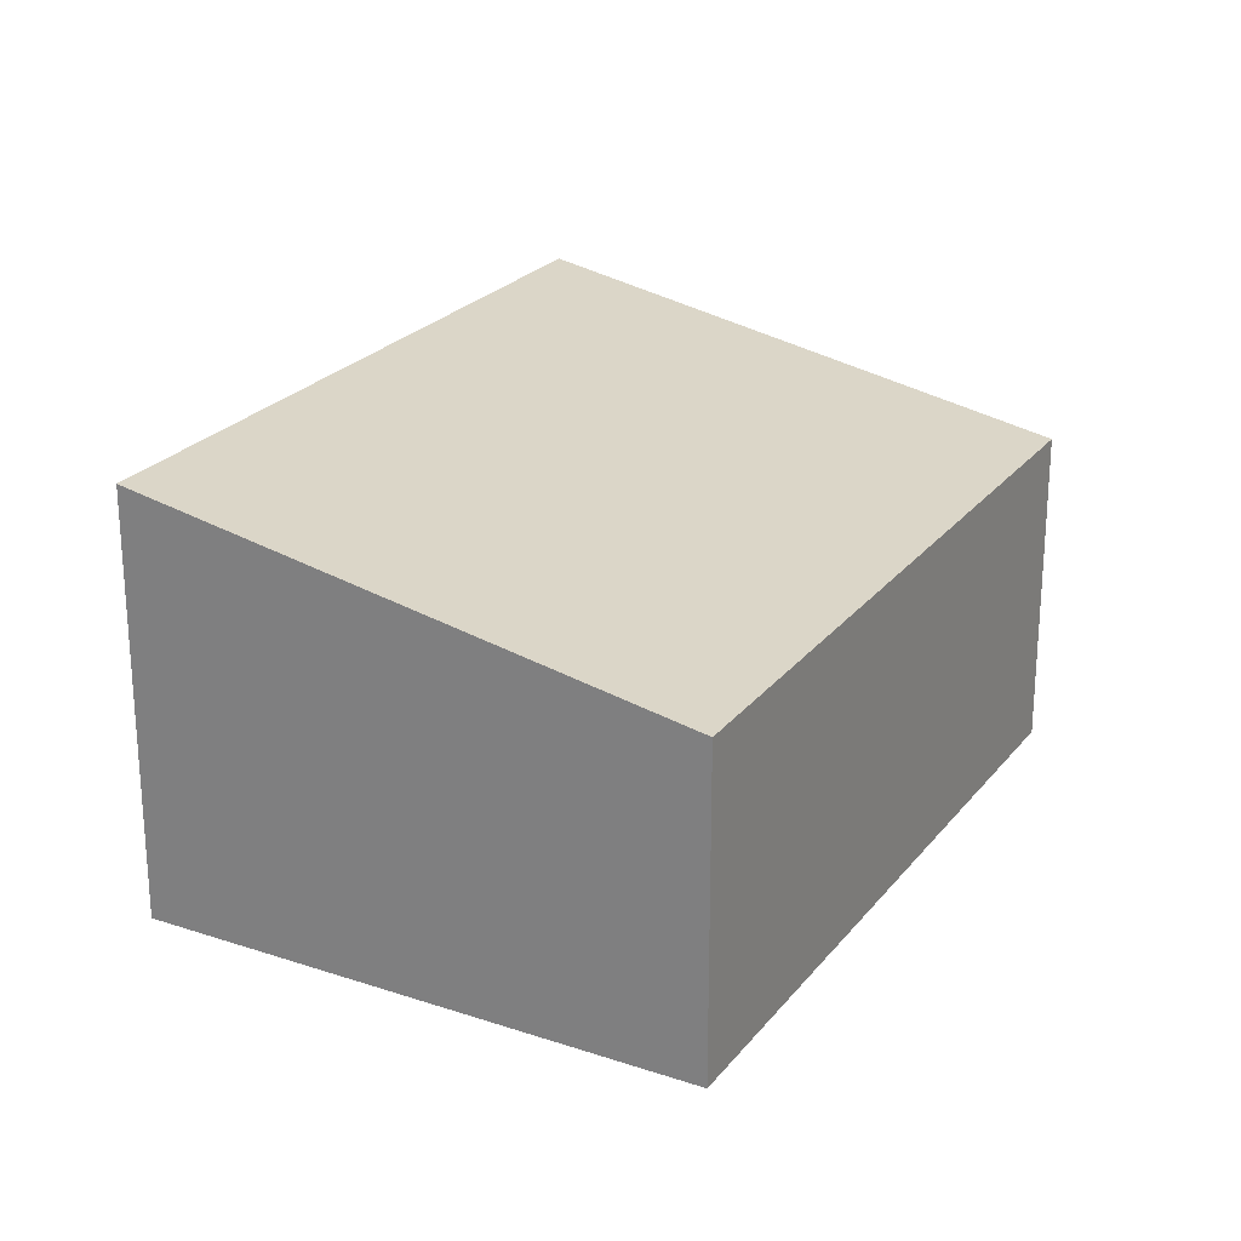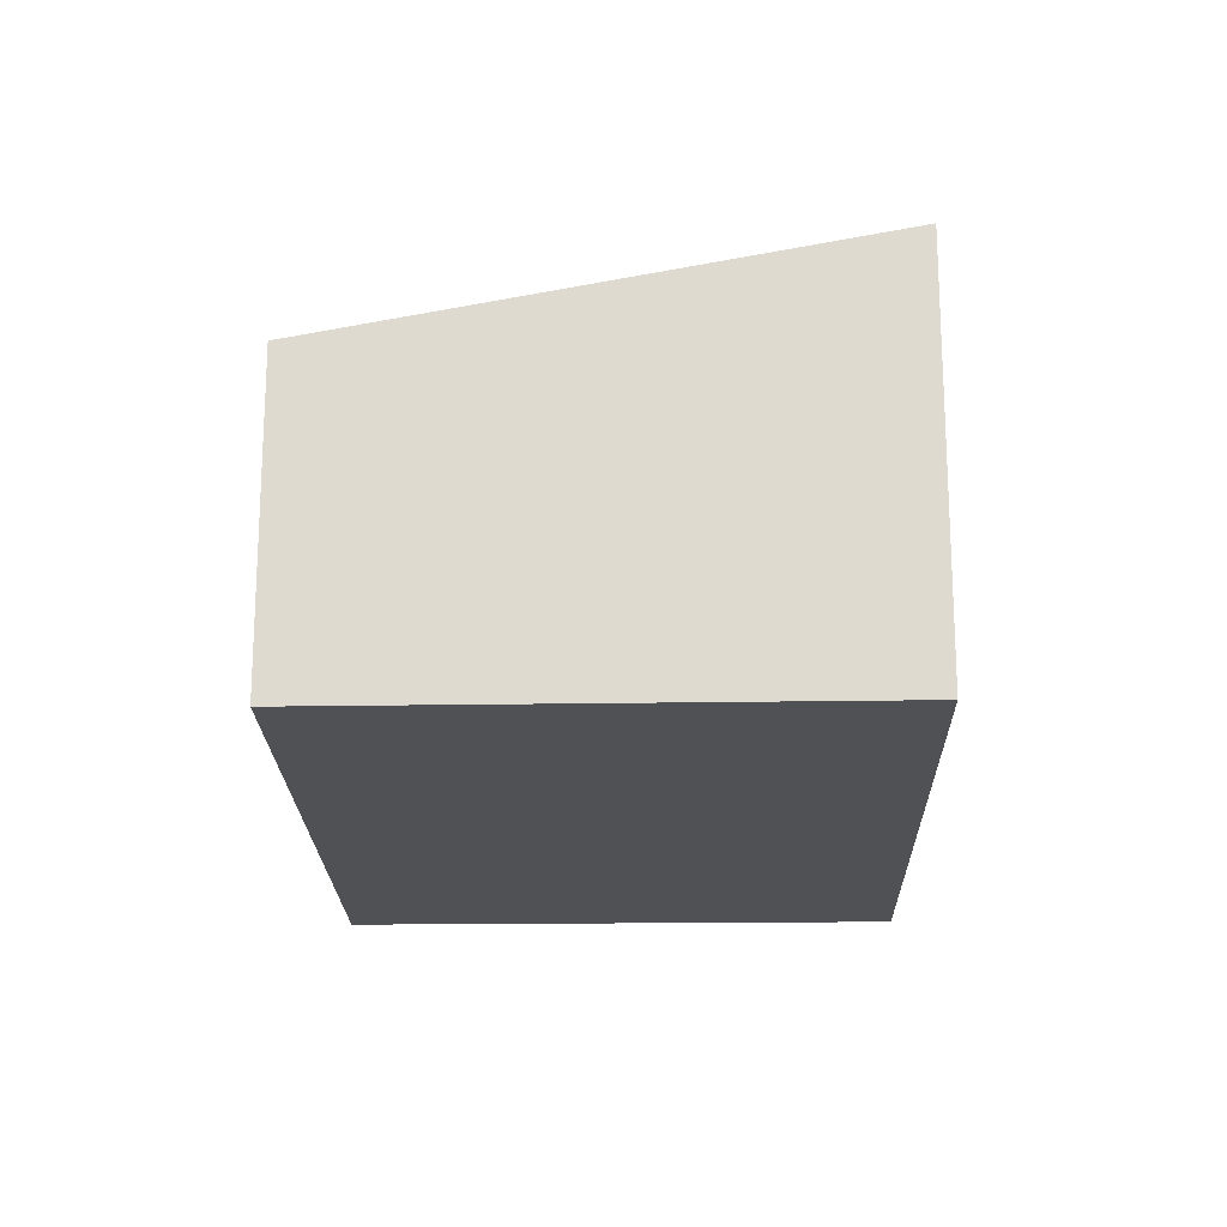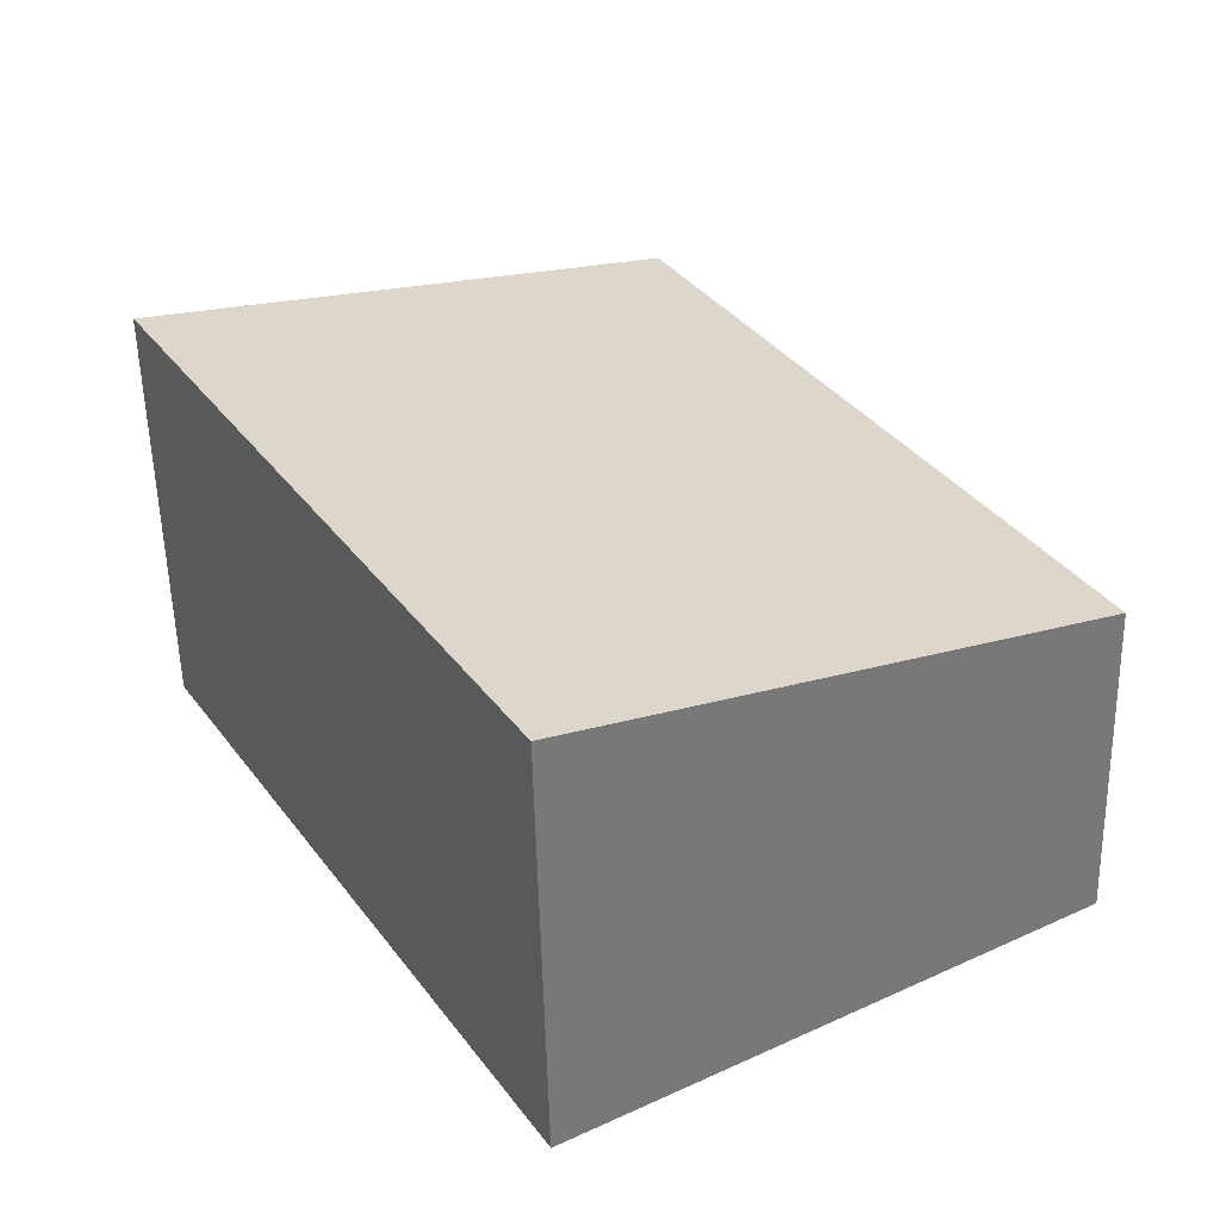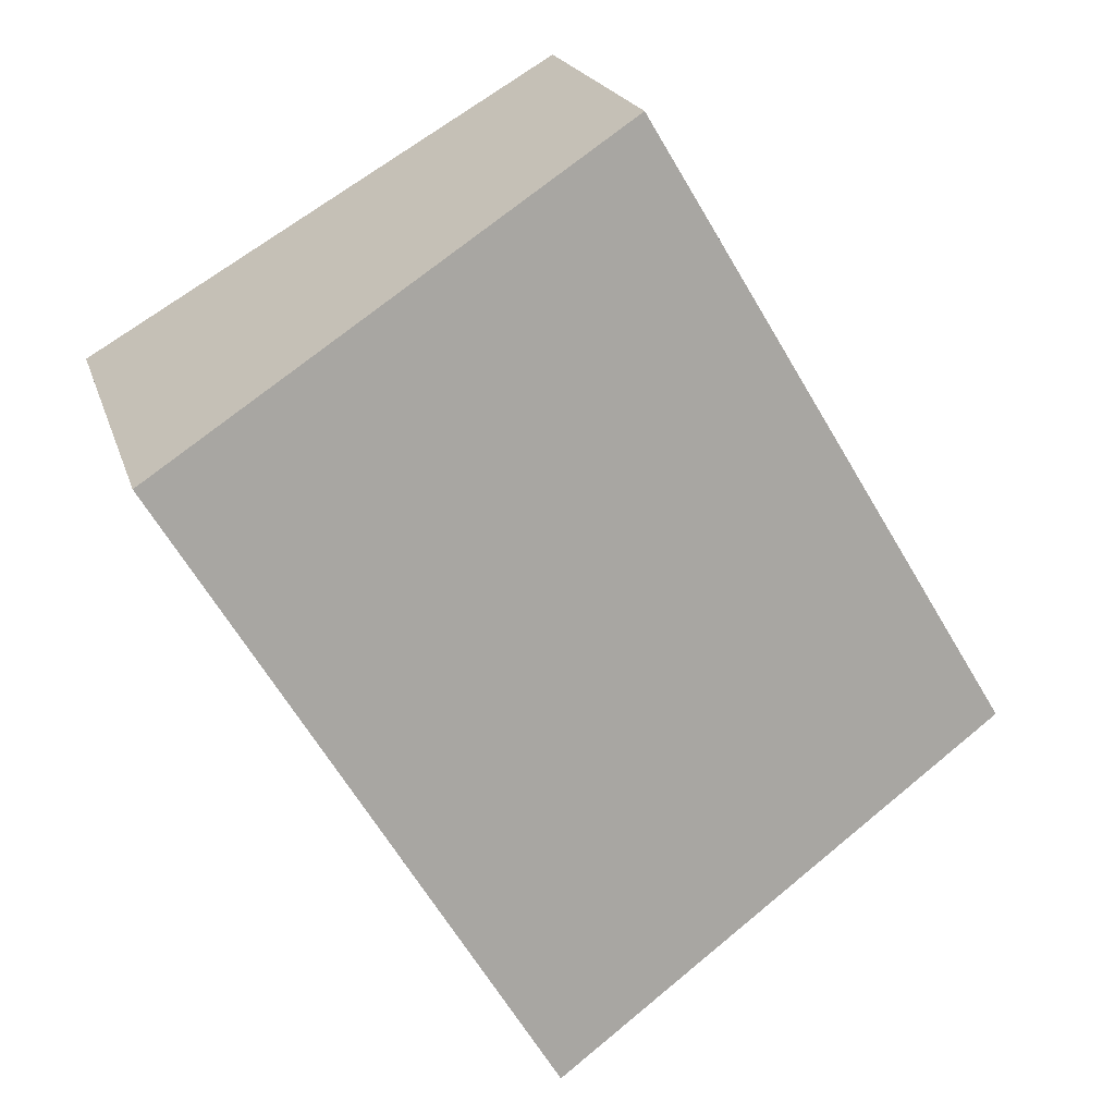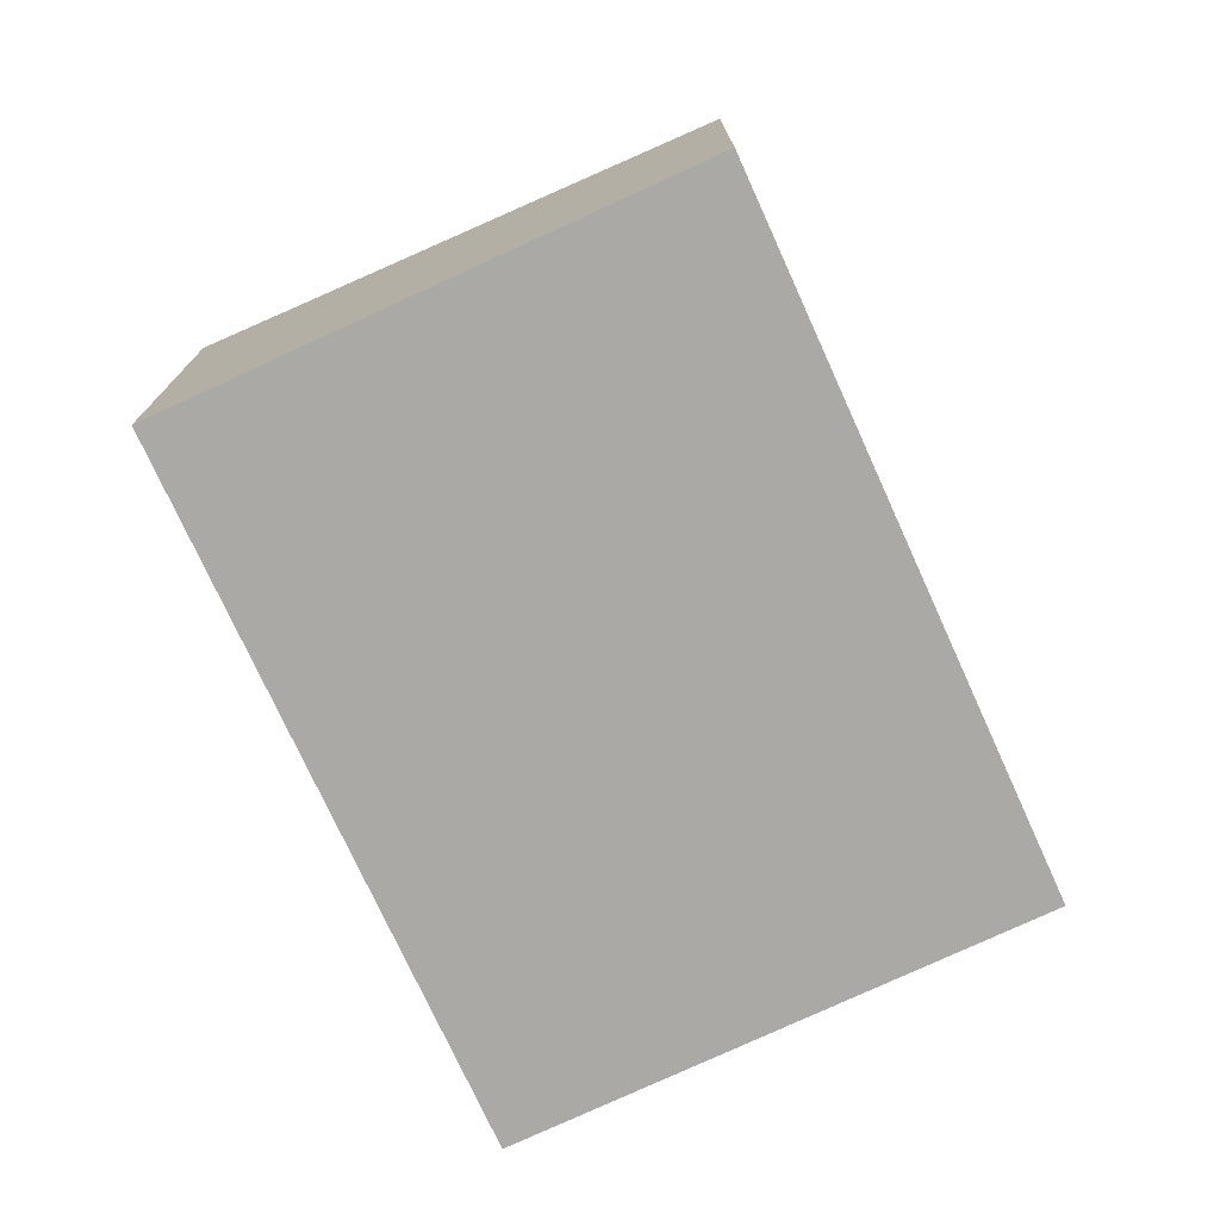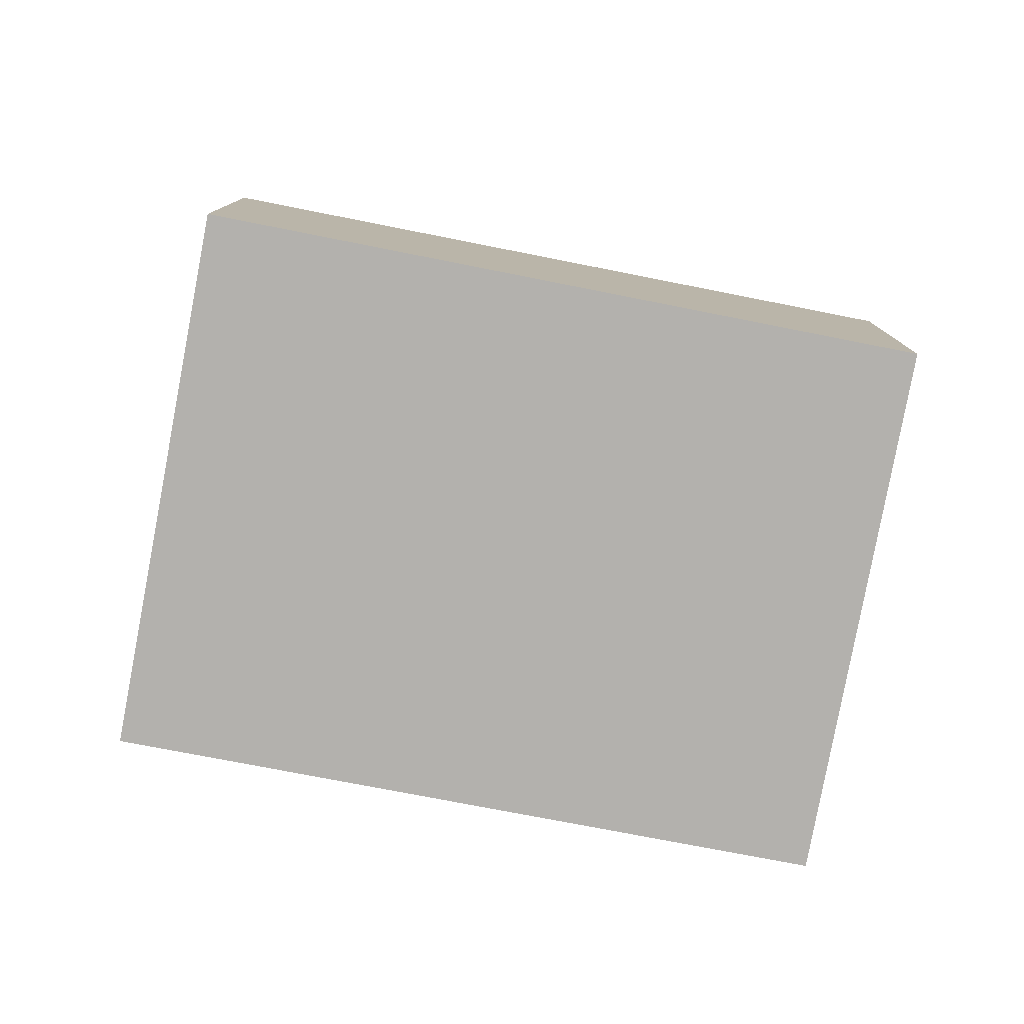
<metadata>
{"format":"obj","ext":"obj","renderer":"f3d","projection":"perspective","resolution":1024,"background":"white","views":[{"elev":24.3,"azim":-120.4,"up":"+Y"},{"elev":-20.0,"azim":32.1,"up":"+Y"},{"elev":-54.6,"azim":-178.7,"up":"+Z"},{"elev":20.2,"azim":165.0,"up":"+Z"},{"elev":-75.5,"azim":-124.6,"up":"+Y"},{"elev":-79.2,"azim":-70.1,"up":"+Y"}]}
</metadata>
<code>
v  0 3.662 2.242e-16
v  9.886 4.825 4.001
v  5.55 4.825 -3.307
v  4.355 3.672 7.235
v  9.886 -2.45e-16 4.001
v  5.55 2.025e-16 -3.307
v  0 0 0
v  4.355 -4.43e-16 7.235
g defaultobject
f 1 2 3
f 2 1 4
f 5 3 2
f 3 5 6
f 6 1 3
f 1 6 7
f 1 8 4
f 8 1 7
f 4 5 2
f 5 4 8
f 8 6 5
f 6 8 7

</code>
